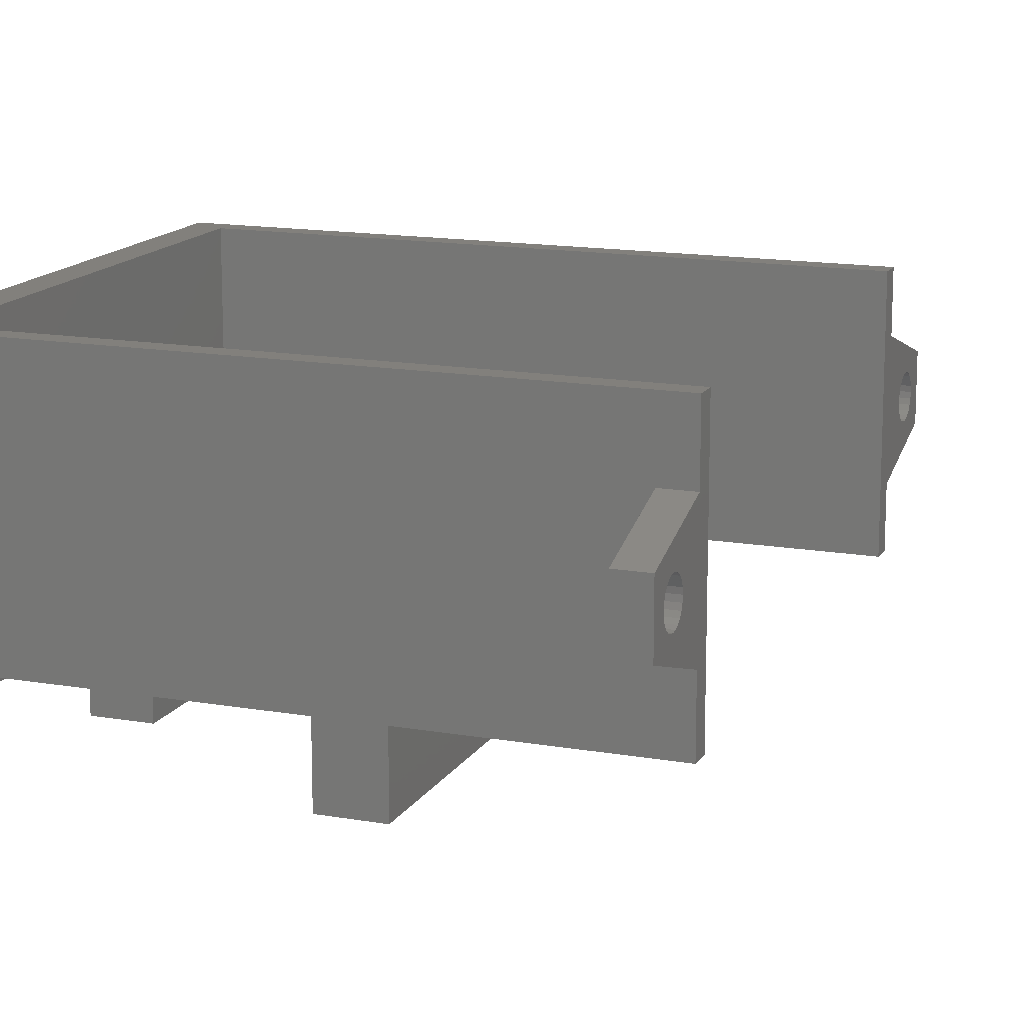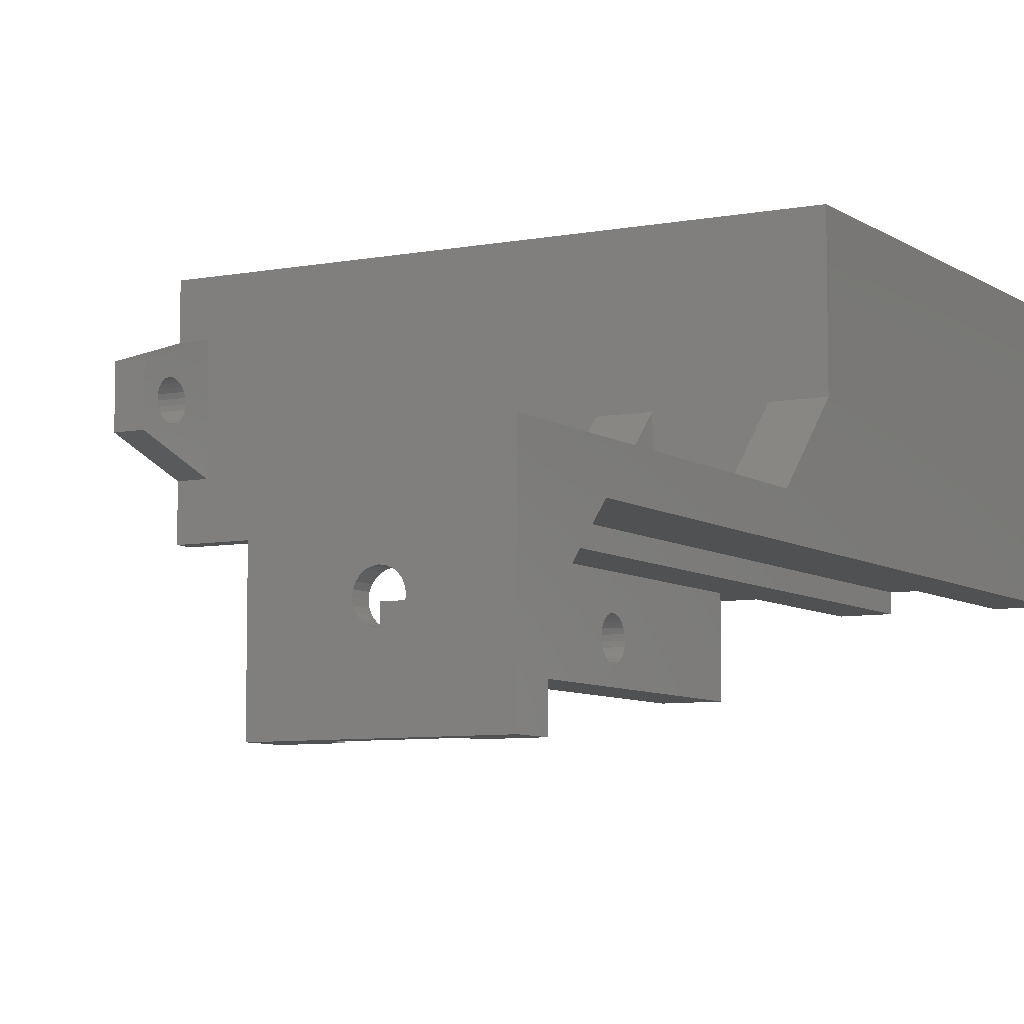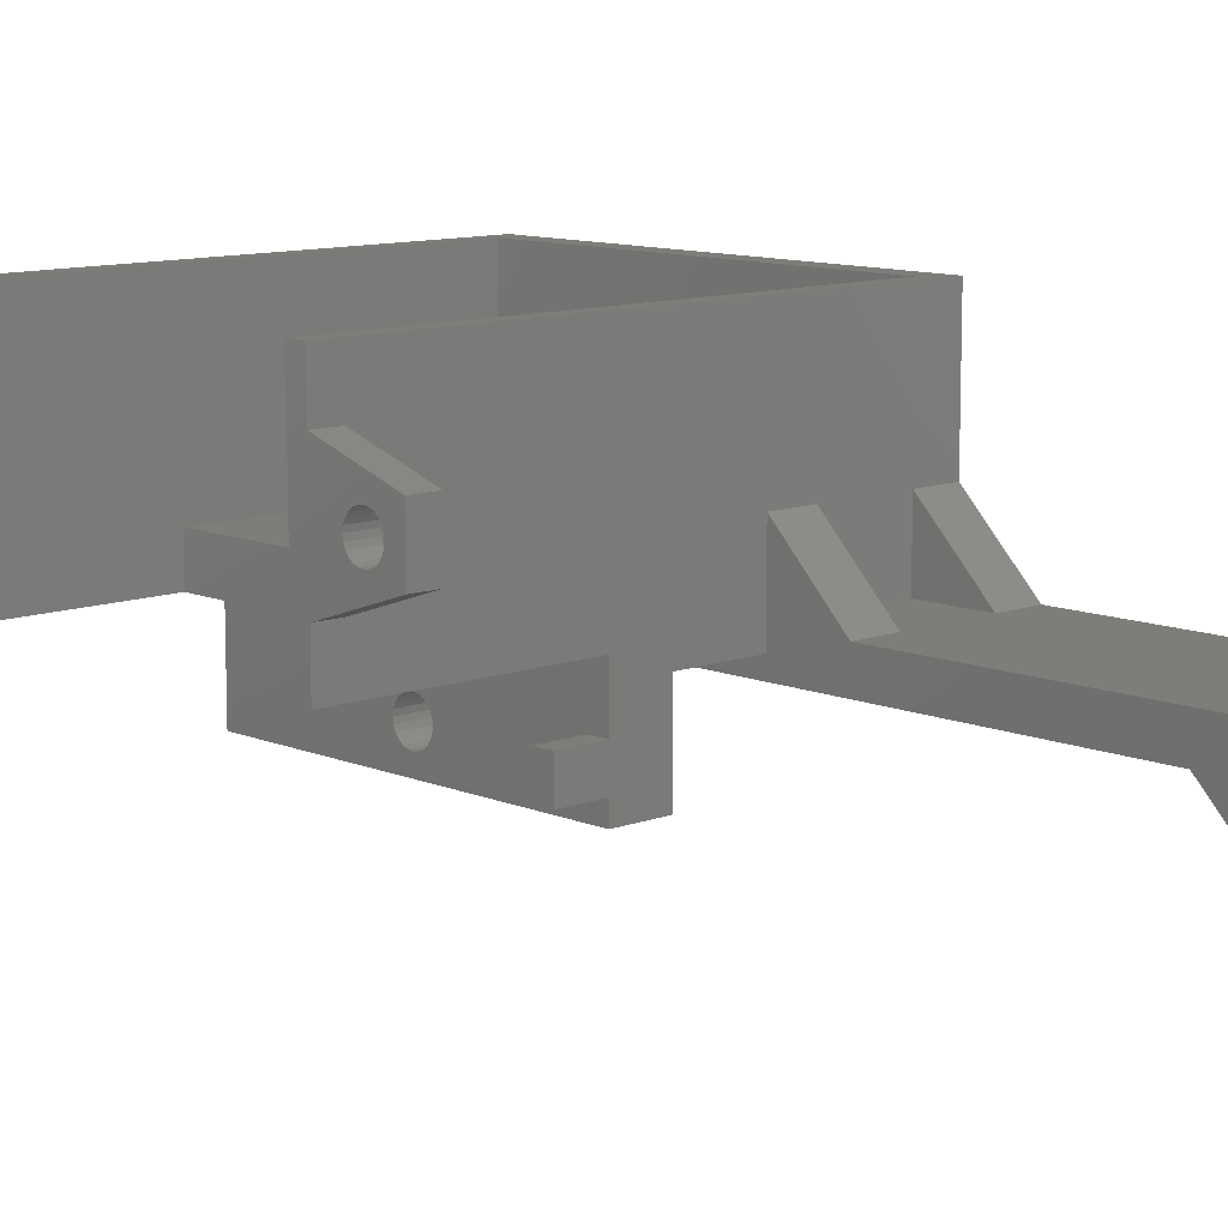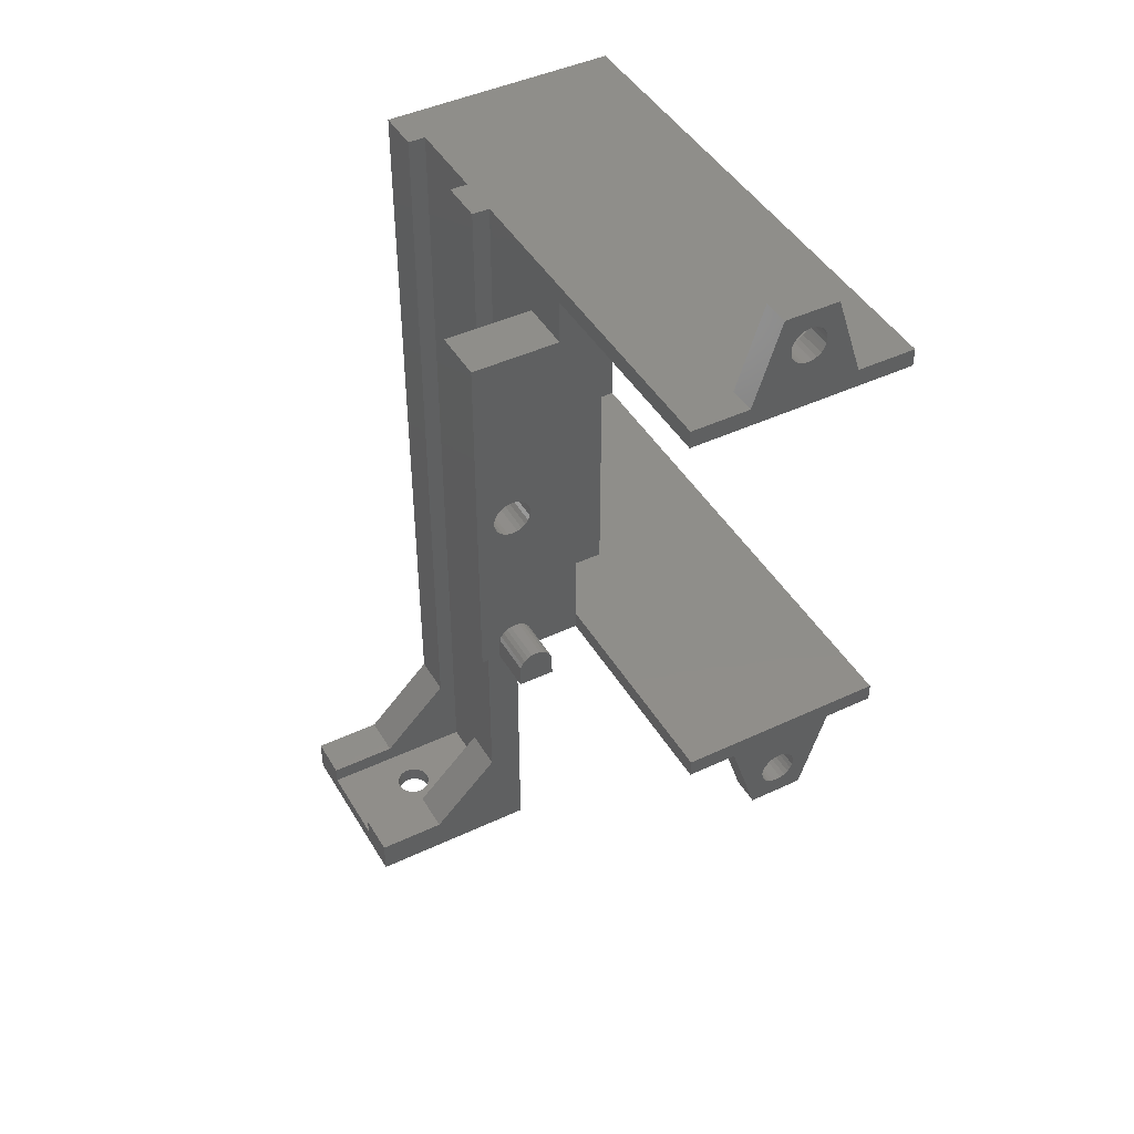
<metadata>
{"format":"stl","ext":"stl","renderer":"f3d","projection":"perspective","resolution":1024,"background":"white","views":[{"elev":14.7,"azim":20.8,"up":"+Y"},{"elev":-7.2,"azim":-150.9,"up":"+Y"},{"elev":10.7,"azim":136.6,"up":"+Y"},{"elev":44.3,"azim":61.2,"up":"+Z"}]}
</metadata>
<code>
# stl→obj: 306 verts, 630 faces
v 32 -15 40
v 26 -15 -1.995
v 32 -15 -1.995
v 26 -15 40
v -3 20 -2
v 0 20 0
v 57.39 20 -2
v -3 20 47
v 0 20 45
v 57 20 45
v 57 20 47
v 57.39 20 2.028e-05
v 32 -3 2.028e-05
v 0 -3 0
v 57.39 -3 2.028e-05
v 0 -3 8
v 32 -3 8
v 32 -8.798e-06 8
v 0 0 8
v 32 -5 40
v 26 -5 40
v 0 0 45
v 32 -8.798e-06 45
v 37 -11.32 1.934
v 32 -10.8 2
v 32 -11.32 1.934
v 37 -10.8 2
v 37 -11.8 1.735
v 32 -11.8 1.735
v 37 -12.21 1.417
v 32 -12.21 1.417
v 37 -12.53 1.002
v 32 -12.53 1.002
v 37 -12.73 0.5201
v 32 -12.73 0.5201
v 37 -12.8 0.002489
v 32 -12.8 0.002486
v 37 -12.8 -1.995
v 32 -12.8 -1.995
v 26 -10.23 20.48
v 32 -10.8 20.55
v 26 -10.8 20.55
v 32 -10.23 20.48
v 32 -11.37 20.48
v 26 -11.37 20.48
v 32 -11.9 20.26
v 26 -11.9 20.26
v 32 -12.36 19.91
v 26 -12.36 19.91
v 26 -12.71 19.45
v 32 -12.71 19.45
v 26 -12.92 18.92
v 32 -12.92 18.92
v 26 -13 18.35
v 32 -13 18.35
v 26 -12.92 17.78
v 32 -12.92 17.78
v 26 -12.71 17.25
v 32 -12.71 17.25
v 26 -12.36 16.79
v 32 -12.36 16.79
v 26 -11.9 16.44
v 32 -11.9 16.44
v 26 -11.37 16.22
v 32 -11.37 16.22
v 26 -10.8 16.15
v 32 -10.8 16.15
v 26 -10.23 16.22
v 32 -10.23 16.22
v 26 -9.7 16.44
v 32 -9.7 16.44
v 26 -9.244 16.79
v 32 -9.244 16.79
v 32 -8.895 17.25
v 26 -8.895 17.25
v 32 -8.675 17.78
v 26 -8.675 17.78
v 32 -8.6 18.35
v 26 -8.6 18.35
v 32 -8.675 18.92
v 26 -8.675 18.92
v 32 -8.895 19.45
v 26 -8.895 19.45
v 32 -9.244 19.91
v 26 -9.244 19.91
v 32 -9.7 20.26
v 26 -9.7 20.26
v -3 5 -2
v 2 5 -2
v 12 5 -2
v 2 -3 -2
v 17 5 -2
v 17 -3 -2
v 17 -5 -2
v 26 -5.008 -1.994
v 32 -3 -2
v 54.39 14.5 -2
v 57.39 14.5 -2
v 54.39 2.5 -2
v 57.39 -3 -2
v 57.39 2.5 -2
v 32 -8.8 -1.995
v 37 -8.8 -1.995
v 12 -3 -2
v 17 -3 -51
v 17 -23 -47
v 17 -23 -51
v 17 -15 -47
v 17 -7 -39
v 17 -7 47
v 17 -3 -10
v 17 -5 47
v 12 -5 47
v 2 -5 -49
v 12 -5 -49
v 2 -5 47
v 2 -7 47
v -3 -7 -39
v 2 -7 -39
v -3 -7 47
v 12 -7 -39
v 12 -7 47
v 12 -23 -49
v -3 -23 -51
v 12 -23 -47
v 2 -23 -49
v -3 -23 -47
v 2 -23 -47
v -3 -15 -47
v 2 -15 -47
v 12 -15 -47
v 5.068 -14.52 -49
v 5.268 -15 -49
v 5.586 -15.41 -49
v 5 -14 -49
v 6 -15.73 -49
v 6.482 -15.93 -49
v 7 -16 -49
v 7.518 -15.93 -49
v 8 -15.73 -49
v 8.414 -15.41 -49
v 8.732 -15 -49
v 8.932 -14.52 -49
v 9 -14 -49
v 5.586 -12.59 -49
v 5.268 -13 -49
v 5.068 -13.48 -49
v 6 -12.27 -49
v 6.482 -12.07 -49
v 7 -12 -49
v 7.518 -12.07 -49
v 8 -12.27 -49
v 8.414 -12.59 -49
v 8.732 -13 -49
v 8.932 -13.48 -49
v 12 -3 -10
v 2 -3 -10
v -3 -3 -10
v -3 -3 -51
v 5.586 -12.59 -51
v 5.268 -13 -51
v 5.068 -13.48 -51
v 5 -14 -51
v 6 -12.27 -51
v 6.482 -12.07 -51
v 7 -12 -51
v 7.518 -12.07 -51
v 8 -12.27 -51
v 8.414 -12.59 -51
v 8.732 -13 -51
v 8.932 -13.48 -51
v 9 -14 -51
v 6 -15.73 -51
v 5.586 -15.41 -51
v 5.268 -15 -51
v 5.068 -14.52 -51
v 6.482 -15.93 -51
v 7 -16 -51
v 7.518 -15.93 -51
v 8 -15.73 -51
v 8.414 -15.41 -51
v 8.732 -15 -51
v 8.932 -14.52 -51
v 37 -10.28 1.934
v 37 -9.8 1.735
v 37 -9.386 1.417
v 37 -9.068 1.002
v 37 -8.868 0.5201
v 37 -8.8 0.002496
v 32 -8.8 0.002499
v 32 -8.868 0.5201
v 32 -9.068 1.002
v 32 -9.386 1.417
v 32 -9.8 1.735
v 32 -10.28 1.934
v 32 -5 45
v 57 -5 45
v 57 -5 47
v 57 4.5 56.2
v 54 10.5 56.2
v 54 4.5 56.2
v 57 10.5 56.2
v 54 5.568 51.75
v 57 5.768 51.27
v 54 5.768 51.27
v 57 5.568 51.75
v 54 5.5 52.27
v 57 5.5 52.27
v 54 5.568 52.78
v 57 5.568 52.78
v 54 5.768 53.27
v 57 5.768 53.27
v 54 6.086 53.68
v 57 6.086 53.68
v 57 6.5 54
v 54 6.5 54
v 57 6.982 54.2
v 54 6.982 54.2
v 57 7.5 54.27
v 54 7.5 54.27
v 57 8.018 54.2
v 54 8.018 54.2
v 57 8.5 54
v 54 8.5 54
v 57 8.914 53.68
v 54 8.914 53.68
v 54 9.232 53.27
v 57 9.232 53.27
v 54 9.432 52.78
v 57 9.432 52.78
v 54 9.5 52.27
v 57 9.5 52.27
v 54 9.432 51.75
v 57 9.432 51.75
v 54 9.232 51.27
v 57 9.232 51.27
v 54 1.5 47
v 57 1.5 47
v 54 13.5 47
v 57 13.5 47
v 57 6.982 50.33
v 54 7.5 50.27
v 54 6.982 50.33
v 57 7.5 50.27
v 57 6.086 50.85
v 54 6.086 50.85
v 54 8.018 50.33
v 57 8.018 50.33
v 54 6.5 50.53
v 57 6.5 50.53
v 54 8.914 50.85
v 57 8.914 50.85
v 57 8.5 50.53
v 54 8.5 50.53
v 54.39 5.5 -11.2
v 57.39 5.5 -11.2
v 57.39 11.5 -11.2
v 54.39 11.5 -11.2
v 54.39 6.568 -6.749
v 54.39 6.768 -6.266
v 54.39 7.086 -5.852
v 54.39 7.5 -5.534
v 54.39 6.5 -7.266
v 54.39 7.982 -5.334
v 54.39 8.5 -5.266
v 54.39 9.018 -5.334
v 54.39 9.5 -5.534
v 54.39 9.914 -5.852
v 54.39 10.23 -6.266
v 54.39 10.43 -6.749
v 54.39 10.5 -7.266
v 54.39 7.5 -8.998
v 54.39 7.086 -8.681
v 54.39 6.768 -8.266
v 54.39 6.568 -7.784
v 54.39 7.982 -9.198
v 54.39 8.5 -9.266
v 54.39 9.018 -9.198
v 54.39 9.5 -8.998
v 54.39 9.914 -8.681
v 54.39 10.23 -8.266
v 54.39 10.43 -7.784
v 57.39 9.018 -9.198
v 57.39 9.5 -8.998
v 57.39 6.568 -7.784
v 57.39 6.5 -7.266
v 57.39 7.982 -9.198
v 57.39 8.5 -9.266
v 57.39 6.568 -6.749
v 57.39 9.914 -5.852
v 57.39 10.23 -6.266
v 57.39 8.5 -5.266
v 57.39 7.982 -5.334
v 57.39 10.5 -7.266
v 57.39 10.43 -7.784
v 57.39 7.086 -8.681
v 57.39 7.5 -8.998
v 57.39 6.768 -6.266
v 57.39 7.5 -5.534
v 57.39 6.768 -8.266
v 57.39 7.086 -5.852
v 57.39 9.5 -5.534
v 57.39 9.018 -5.334
v 57.39 9.914 -8.681
v 57.39 10.43 -6.749
v 57.39 10.23 -8.266
f 1 2 3
f 2 1 4
f 5 6 7
f 6 5 8
f 6 8 9
f 9 8 10
f 10 8 11
f 12 7 6
f 13 6 14
f 6 13 12
f 12 13 15
f 16 13 14
f 13 16 17
f 18 16 19
f 16 18 17
f 4 20 21
f 20 4 1
f 22 18 19
f 18 22 23
f 6 16 14
f 16 6 19
f 19 6 22
f 22 6 9
f 24 25 26
f 25 24 27
f 28 26 29
f 26 28 24
f 30 29 31
f 29 30 28
f 32 31 33
f 31 32 30
f 34 33 35
f 33 34 32
f 36 35 37
f 35 36 34
f 38 37 39
f 37 38 36
f 40 41 42
f 41 40 43
f 42 44 45
f 44 42 41
f 45 46 47
f 46 45 44
f 47 48 49
f 48 47 46
f 50 48 51
f 48 50 49
f 52 51 53
f 51 52 50
f 54 53 55
f 53 54 52
f 56 55 57
f 55 56 54
f 58 57 59
f 57 58 56
f 60 59 61
f 59 60 58
f 61 62 60
f 62 61 63
f 63 64 62
f 64 63 65
f 65 66 64
f 66 65 67
f 67 68 66
f 68 67 69
f 69 70 68
f 70 69 71
f 71 72 70
f 72 71 73
f 74 72 73
f 72 74 75
f 76 75 74
f 75 76 77
f 78 77 76
f 77 78 79
f 80 79 78
f 79 80 81
f 82 81 80
f 81 82 83
f 84 83 82
f 83 84 85
f 85 86 87
f 86 85 84
f 87 43 40
f 43 87 86
f 7 88 5
f 88 7 89
f 89 7 90
f 89 90 91
f 90 7 92
f 92 7 93
f 93 7 94
f 94 7 95
f 95 7 96
f 95 96 2
f 2 96 39
f 96 7 97
f 97 7 98
f 96 99 100
f 99 96 97
f 100 99 101
f 39 102 38
f 102 39 96
f 38 102 103
f 3 2 39
f 104 91 90
f 105 106 107
f 106 105 108
f 108 105 109
f 109 105 94
f 109 94 110
f 94 105 93
f 93 105 111
f 93 111 92
f 112 110 94
f 113 114 115
f 114 113 116
f 117 118 119
f 118 117 120
f 110 121 109
f 121 110 122
f 107 123 124
f 123 107 106
f 123 106 125
f 124 126 127
f 126 124 123
f 127 126 128
f 128 129 127
f 129 128 130
f 114 128 126
f 128 114 130
f 130 114 119
f 119 114 117
f 117 114 116
f 106 131 125
f 131 106 108
f 131 123 125
f 123 131 115
f 115 131 121
f 115 121 122
f 115 122 113
f 130 118 129
f 118 130 119
f 131 109 121
f 109 131 108
f 126 132 114
f 132 126 133
f 133 126 134
f 134 126 123
f 114 132 135
f 134 123 136
f 136 123 137
f 137 123 138
f 138 123 139
f 139 123 140
f 140 123 141
f 141 123 142
f 142 123 143
f 143 123 144
f 114 145 115
f 145 114 146
f 146 114 147
f 147 114 135
f 115 145 148
f 115 148 149
f 115 149 150
f 115 150 151
f 115 151 152
f 115 152 153
f 115 153 154
f 115 154 155
f 115 155 144
f 115 144 123
f 91 156 157
f 156 91 104
f 158 105 159
f 105 158 111
f 111 158 157
f 111 157 156
f 159 160 124
f 160 159 105
f 124 160 161
f 124 161 162
f 124 162 163
f 160 105 164
f 164 105 165
f 165 105 166
f 166 105 167
f 167 105 168
f 168 105 169
f 169 105 170
f 170 105 171
f 171 105 172
f 124 173 107
f 173 124 174
f 174 124 175
f 175 124 176
f 176 124 163
f 107 173 177
f 107 177 178
f 107 178 179
f 107 179 180
f 107 180 181
f 107 181 182
f 107 182 183
f 107 183 172
f 107 172 105
f 151 166 167
f 166 151 150
f 150 165 166
f 165 150 149
f 149 164 165
f 164 149 148
f 148 160 164
f 160 148 145
f 160 146 161
f 146 160 145
f 161 147 162
f 147 161 146
f 162 135 163
f 135 162 147
f 163 132 176
f 132 163 135
f 176 133 175
f 133 176 132
f 175 134 174
f 134 175 133
f 134 173 174
f 173 134 136
f 136 177 173
f 177 136 137
f 137 178 177
f 178 137 138
f 138 179 178
f 179 138 139
f 139 180 179
f 180 139 140
f 140 181 180
f 181 140 141
f 142 181 141
f 181 142 182
f 143 182 142
f 182 143 183
f 144 183 143
f 183 144 172
f 155 172 144
f 172 155 171
f 154 171 155
f 171 154 170
f 153 170 154
f 170 153 169
f 153 168 169
f 168 153 152
f 152 167 168
f 167 152 151
f 103 36 38
f 36 103 34
f 34 103 32
f 32 103 30
f 30 103 28
f 28 103 24
f 24 103 27
f 27 103 184
f 184 103 185
f 185 103 186
f 186 103 187
f 187 103 188
f 188 103 189
f 102 189 103
f 189 102 190
f 190 188 189
f 188 190 191
f 191 187 188
f 187 191 192
f 192 186 187
f 186 192 193
f 185 193 194
f 193 185 186
f 184 194 195
f 194 184 185
f 27 195 25
f 195 27 184
f 96 190 102
f 190 96 76
f 76 96 78
f 78 96 20
f 20 23 196
f 23 20 17
f 17 20 96
f 17 96 13
f 23 17 18
f 1 53 20
f 53 1 55
f 20 53 51
f 20 51 48
f 20 48 46
f 20 46 44
f 20 44 41
f 20 41 43
f 20 43 86
f 20 86 84
f 20 84 82
f 20 82 80
f 20 80 78
f 39 1 3
f 1 39 55
f 55 39 57
f 57 39 37
f 57 37 59
f 59 37 35
f 59 35 33
f 59 33 61
f 61 33 31
f 61 31 63
f 63 31 29
f 63 29 65
f 65 29 26
f 65 26 67
f 67 26 25
f 67 25 195
f 67 195 69
f 69 195 194
f 69 194 71
f 71 194 193
f 71 193 73
f 73 193 192
f 73 192 74
f 74 192 191
f 74 191 76
f 76 191 190
f 4 54 2
f 54 4 52
f 52 4 21
f 52 21 50
f 50 21 49
f 49 21 47
f 47 21 45
f 45 21 42
f 42 21 40
f 40 21 87
f 87 21 85
f 85 21 83
f 83 21 81
f 81 21 79
f 79 21 95
f 2 56 95
f 56 2 54
f 95 56 58
f 95 58 60
f 95 60 62
f 95 62 64
f 95 64 66
f 95 66 68
f 95 68 70
f 95 70 72
f 95 72 75
f 95 75 77
f 95 77 79
f 120 158 118
f 158 120 8
f 158 8 88
f 88 8 5
f 129 124 127
f 124 129 159
f 159 129 118
f 159 118 158
f 89 91 157
f 90 156 104
f 90 111 156
f 111 90 92
f 92 104 90
f 104 92 93
f 89 158 88
f 158 89 157
f 101 15 100
f 15 101 12
f 12 101 98
f 12 98 7
f 15 96 100
f 96 15 13
f 10 22 9
f 22 10 23
f 23 10 196
f 196 10 197
f 196 21 20
f 95 112 94
f 112 95 21
f 112 21 196
f 112 196 197
f 112 197 198
f 199 200 201
f 200 199 202
f 203 204 205
f 204 203 206
f 207 206 203
f 206 207 208
f 209 208 207
f 208 209 210
f 211 210 209
f 210 211 212
f 213 212 211
f 212 213 214
f 215 213 216
f 213 215 214
f 217 216 218
f 216 217 215
f 219 218 220
f 218 219 217
f 221 220 222
f 220 221 219
f 223 222 224
f 222 223 221
f 225 224 226
f 224 225 223
f 225 227 228
f 227 225 226
f 228 229 230
f 229 228 227
f 230 231 232
f 231 230 229
f 232 233 234
f 233 232 231
f 234 235 236
f 235 234 233
f 110 113 122
f 198 237 112
f 237 198 238
f 120 11 8
f 11 120 116
f 116 120 117
f 11 116 113
f 11 113 112
f 112 113 110
f 11 112 239
f 239 112 237
f 11 239 240
f 238 239 237
f 239 238 240
f 241 242 243
f 242 241 244
f 205 245 246
f 245 205 204
f 244 247 242
f 247 244 248
f 245 249 246
f 249 245 250
f 250 243 249
f 243 250 241
f 236 251 252
f 251 236 235
f 253 251 254
f 251 253 252
f 248 254 247
f 254 248 253
f 10 198 197
f 198 10 238
f 238 10 240
f 240 10 11
f 199 237 238
f 237 199 201
f 200 240 239
f 240 200 202
f 201 209 207
f 209 201 211
f 211 201 213
f 213 201 216
f 216 201 200
f 216 200 218
f 218 200 220
f 220 200 222
f 222 200 224
f 224 200 226
f 226 200 227
f 227 200 229
f 229 200 231
f 237 249 239
f 249 237 246
f 246 237 205
f 205 237 203
f 203 237 201
f 203 201 207
f 239 249 243
f 239 243 242
f 239 242 247
f 239 247 254
f 239 254 251
f 239 251 235
f 239 235 233
f 239 233 231
f 239 231 200
f 238 206 199
f 206 238 204
f 204 238 245
f 245 238 250
f 250 238 240
f 199 206 208
f 250 240 241
f 241 240 244
f 244 240 248
f 248 240 253
f 253 240 252
f 252 240 236
f 236 240 234
f 234 240 232
f 232 240 202
f 199 215 202
f 215 199 214
f 214 199 212
f 212 199 210
f 210 199 208
f 202 215 217
f 202 217 219
f 202 219 221
f 202 221 223
f 202 223 225
f 202 225 228
f 202 228 230
f 202 230 232
f 101 255 256
f 255 101 99
f 97 257 258
f 257 97 98
f 99 259 255
f 259 99 260
f 260 99 261
f 261 99 262
f 262 99 97
f 255 259 263
f 262 97 264
f 264 97 265
f 265 97 266
f 266 97 267
f 267 97 268
f 268 97 269
f 269 97 270
f 270 97 271
f 271 97 258
f 255 272 258
f 272 255 273
f 273 255 274
f 274 255 275
f 275 255 263
f 258 272 276
f 258 276 277
f 258 277 278
f 258 278 279
f 258 279 280
f 258 280 281
f 258 281 282
f 258 282 271
f 283 279 278
f 279 283 284
f 263 285 275
f 285 263 286
f 287 277 276
f 277 287 288
f 259 286 263
f 286 259 289
f 290 269 291
f 269 290 268
f 292 264 265
f 264 292 293
f 294 282 295
f 282 294 271
f 296 272 273
f 272 296 297
f 260 289 259
f 289 260 298
f 257 255 258
f 255 257 256
f 293 262 264
f 262 293 299
f 275 300 274
f 300 275 285
f 274 296 273
f 296 274 300
f 299 261 262
f 261 299 301
f 290 267 268
f 267 290 302
f 302 266 267
f 266 302 303
f 303 265 266
f 265 303 292
f 261 298 260
f 298 261 301
f 288 278 277
f 278 288 283
f 284 280 279
f 280 284 304
f 291 270 305
f 270 291 269
f 295 281 306
f 281 295 282
f 297 276 272
f 276 297 287
f 305 271 294
f 271 305 270
f 256 285 286
f 285 256 300
f 300 256 296
f 296 256 297
f 297 256 257
f 297 257 287
f 287 257 288
f 288 257 283
f 283 257 284
f 284 257 304
f 304 257 306
f 306 257 295
f 295 257 294
f 101 299 98
f 299 101 301
f 301 101 298
f 298 101 289
f 289 101 256
f 289 256 286
f 98 299 293
f 98 293 292
f 98 292 303
f 98 303 302
f 98 302 290
f 98 290 291
f 98 291 305
f 98 305 294
f 98 294 257
f 306 280 304
f 280 306 281
f 98 99 97
f 99 98 101

</code>
